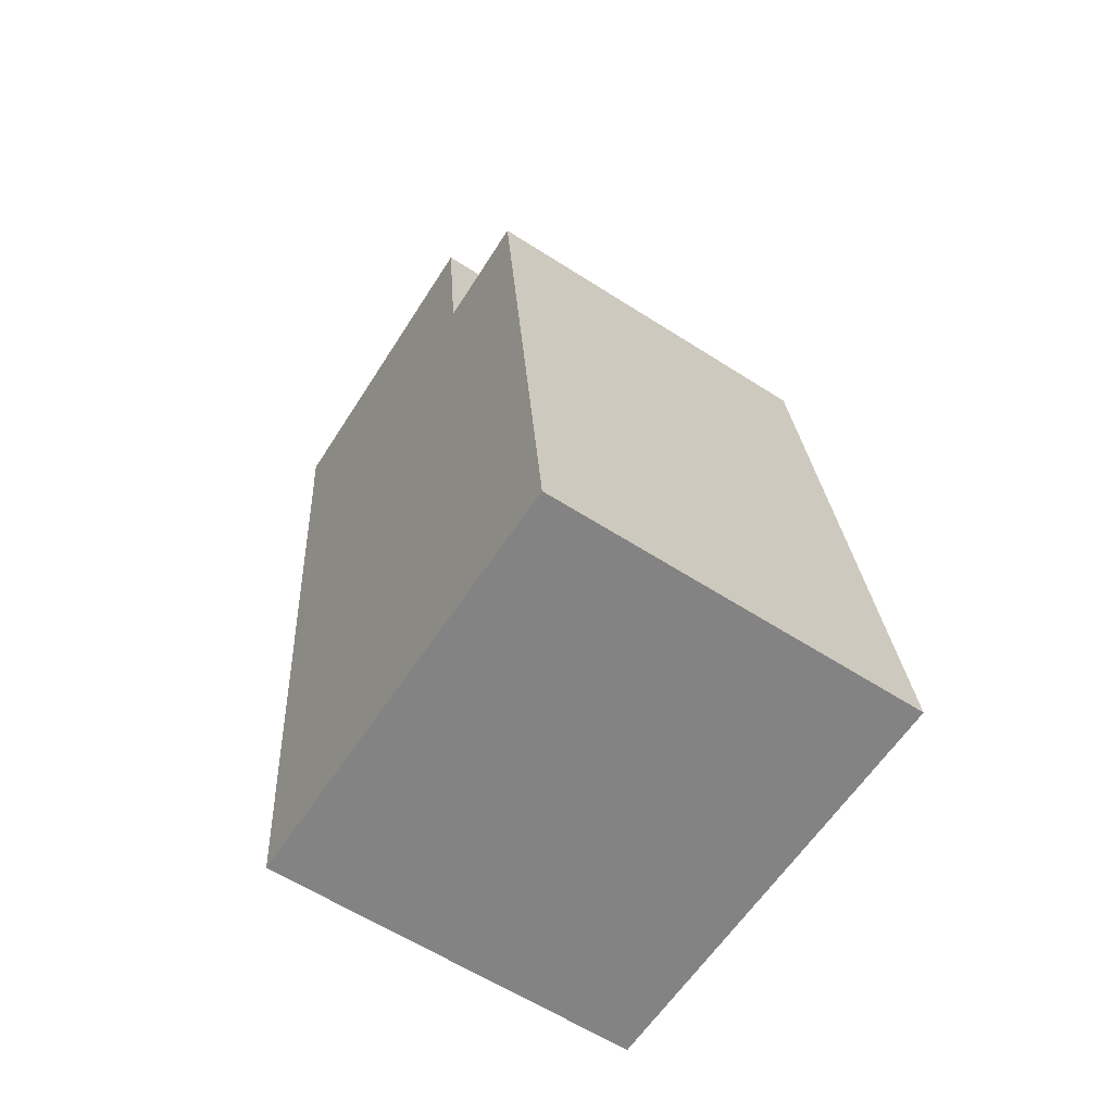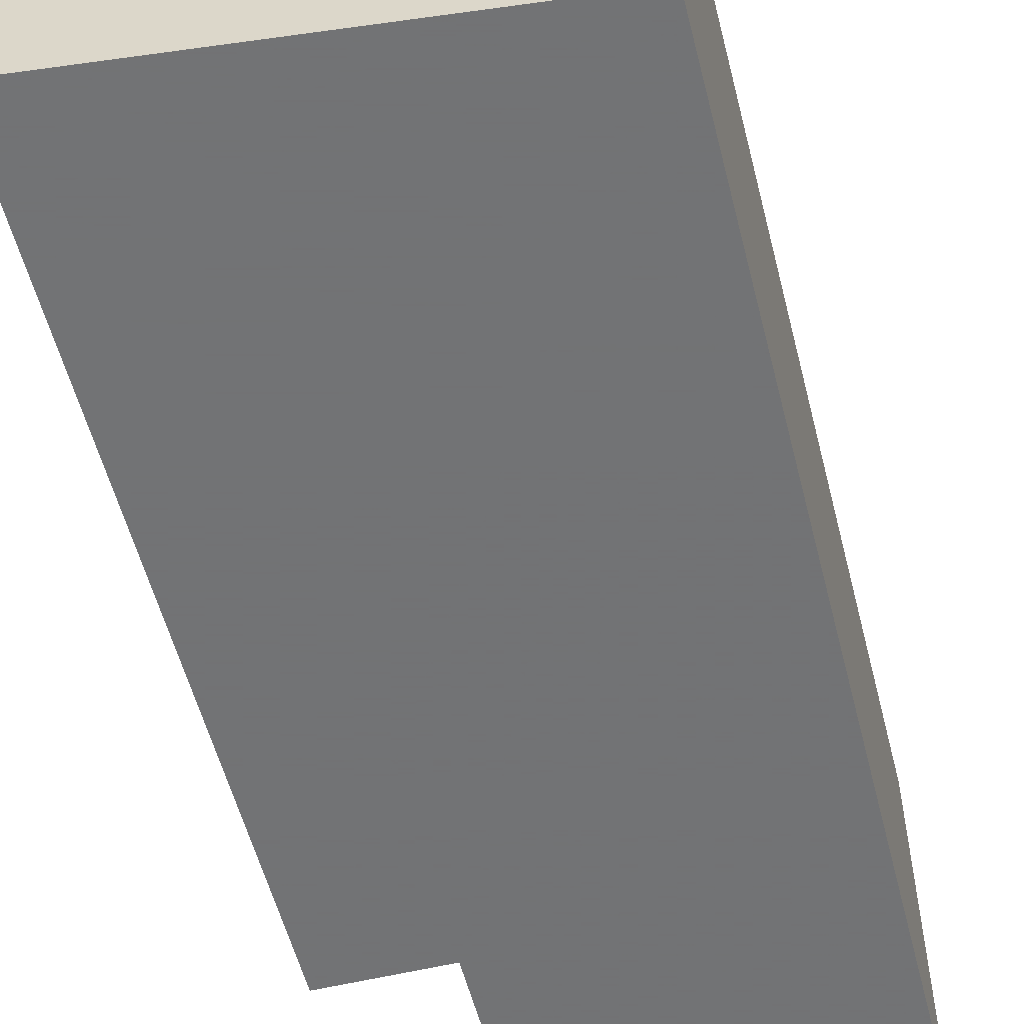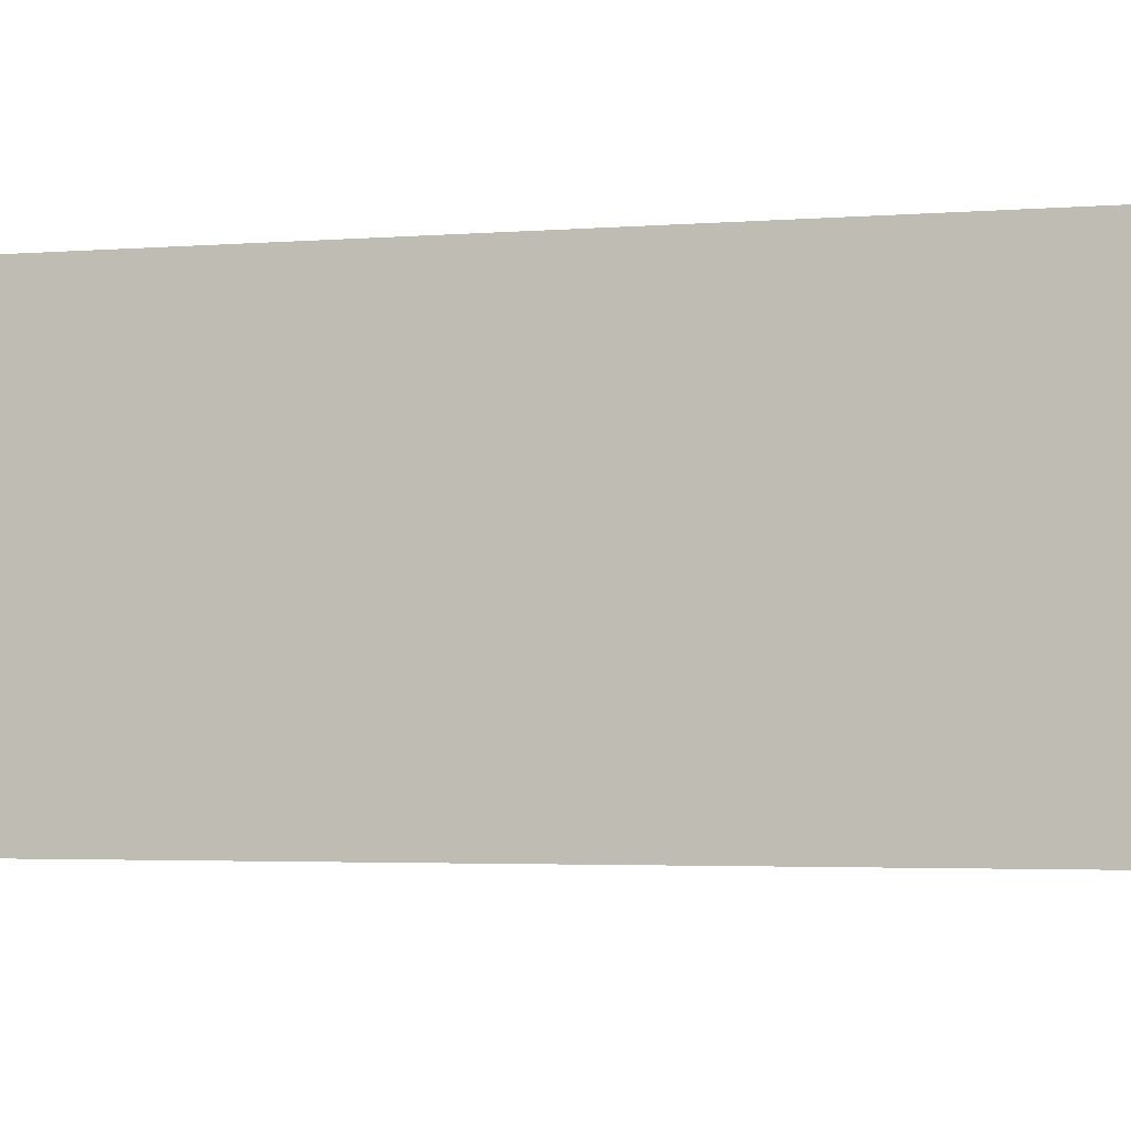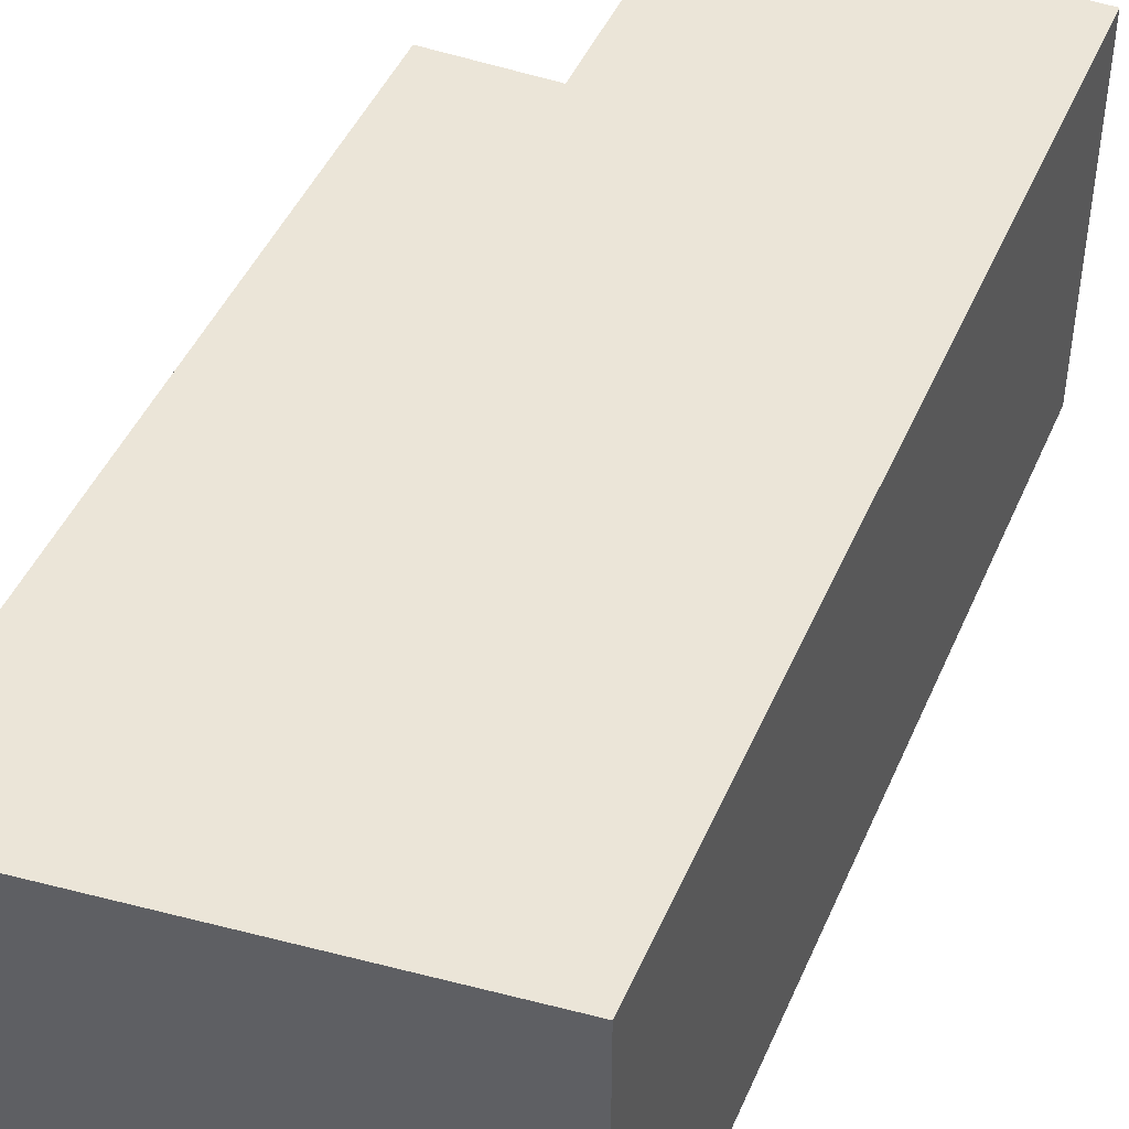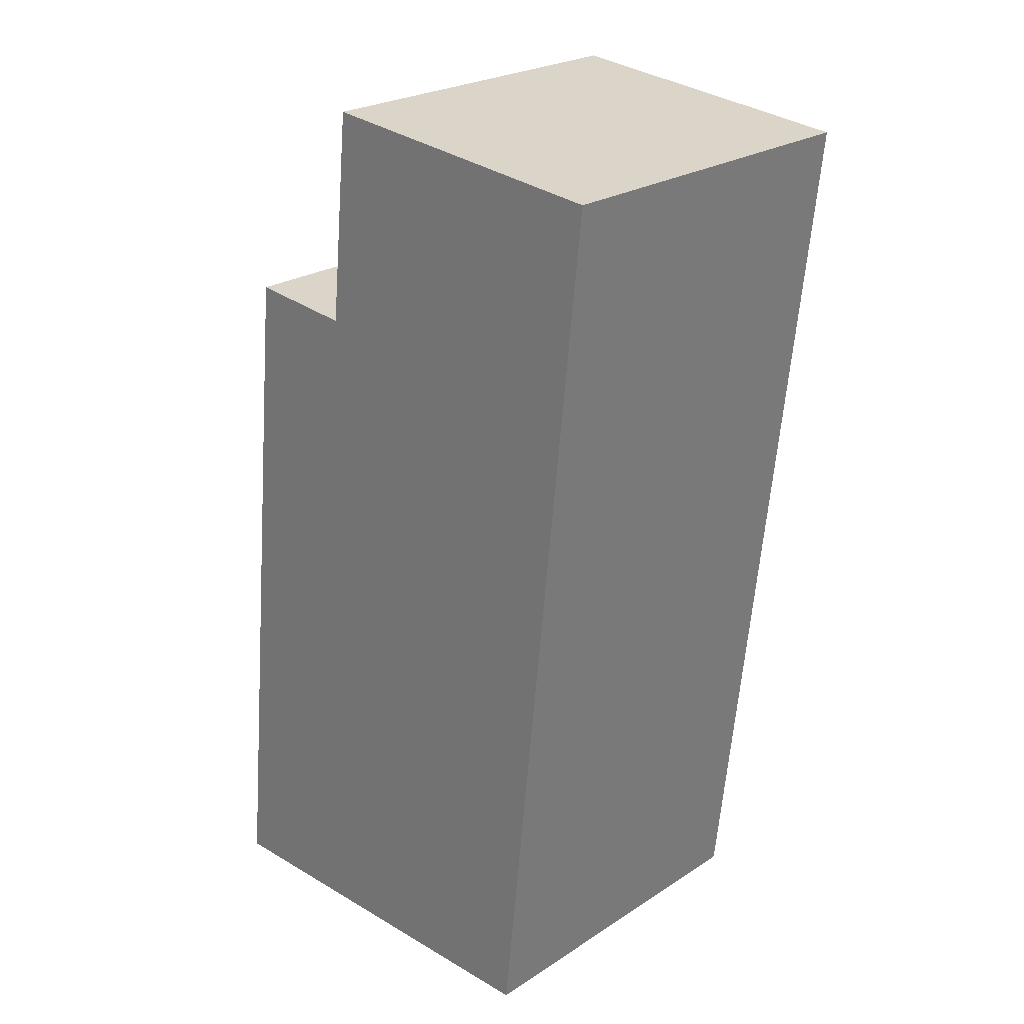
<metadata>
{"format":"obj","ext":"obj","renderer":"f3d","projection":"perspective","resolution":1024,"background":"white","views":[{"elev":-61.0,"azim":56.8,"up":"+Z"},{"elev":-55.7,"azim":-171.7,"up":"+Y"},{"elev":-3.0,"azim":-79.6,"up":"+Y"},{"elev":45.7,"azim":-163.4,"up":"+Y"},{"elev":24.6,"azim":-136.4,"up":"+Z"}]}
</metadata>
<code>
v -7.272 0.1832 -4.292
v -7.284 0.1832 -4.176
v -7.245 0.1832 -4.172
v -7.242 0.1832 -4.2
v -7.228 0.1832 -4.198
v -7.218 0.1832 -4.292
v -7.245 0.1363 -4.172
v -7.284 0.1363 -4.176
v -7.272 0.1363 -4.292
v -7.242 0.1363 -4.2
v -7.228 0.1363 -4.198
v -7.218 0.1363 -4.292
v -7.228 0.1363 -4.198
v -7.218 0.1363 -4.292
v -7.218 0.1832 -4.292
v -7.228 0.1832 -4.198
v -7.242 0.1363 -4.2
v -7.228 0.1363 -4.198
v -7.228 0.1832 -4.198
v -7.242 0.1832 -4.2
v -7.243 0.1363 -4.191
v -7.242 0.1363 -4.2
v -7.242 0.1832 -4.2
v -7.243 0.1832 -4.191
v -7.245 0.1363 -4.172
v -7.243 0.1363 -4.191
v -7.243 0.1832 -4.191
v -7.245 0.1832 -4.172
v -7.284 0.1363 -4.176
v -7.245 0.1363 -4.172
v -7.245 0.1832 -4.172
v -7.284 0.1832 -4.176
v -7.272 0.1363 -4.292
v -7.284 0.1363 -4.176
v -7.284 0.1832 -4.176
v -7.272 0.1832 -4.292
v -7.218 0.1363 -4.292
v -7.272 0.1363 -4.292
v -7.272 0.1832 -4.292
v -7.218 0.1832 -4.292
f 1 2 3
f 1 3 4
f 1 4 5
f 6 1 5
f 7 8 9
f 10 7 9
f 11 10 9
f 12 11 9
f 13 14 15
f 13 15 16
f 17 18 19
f 17 19 20
f 21 22 23
f 21 23 24
f 25 26 27
f 25 27 28
f 29 30 31
f 29 31 32
f 33 34 35
f 33 35 36
f 37 38 39
f 37 39 40

</code>
